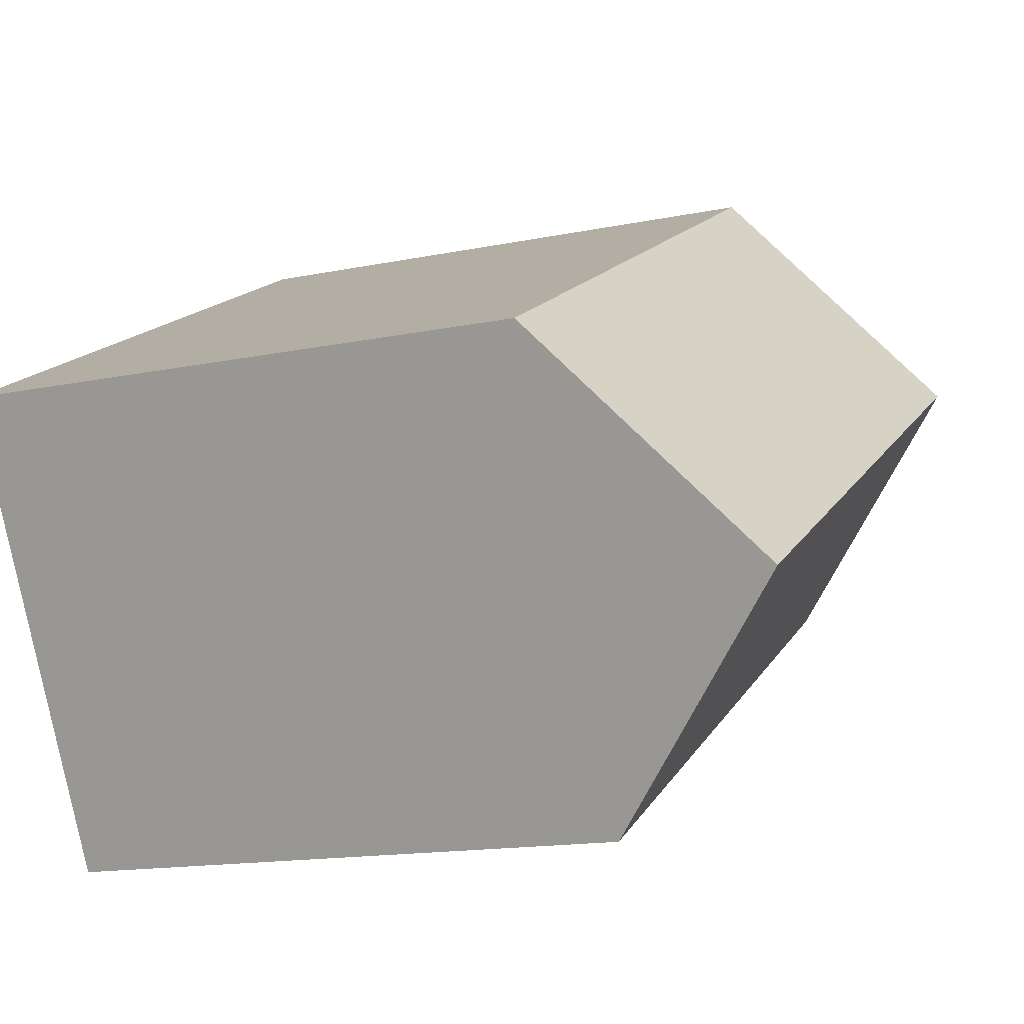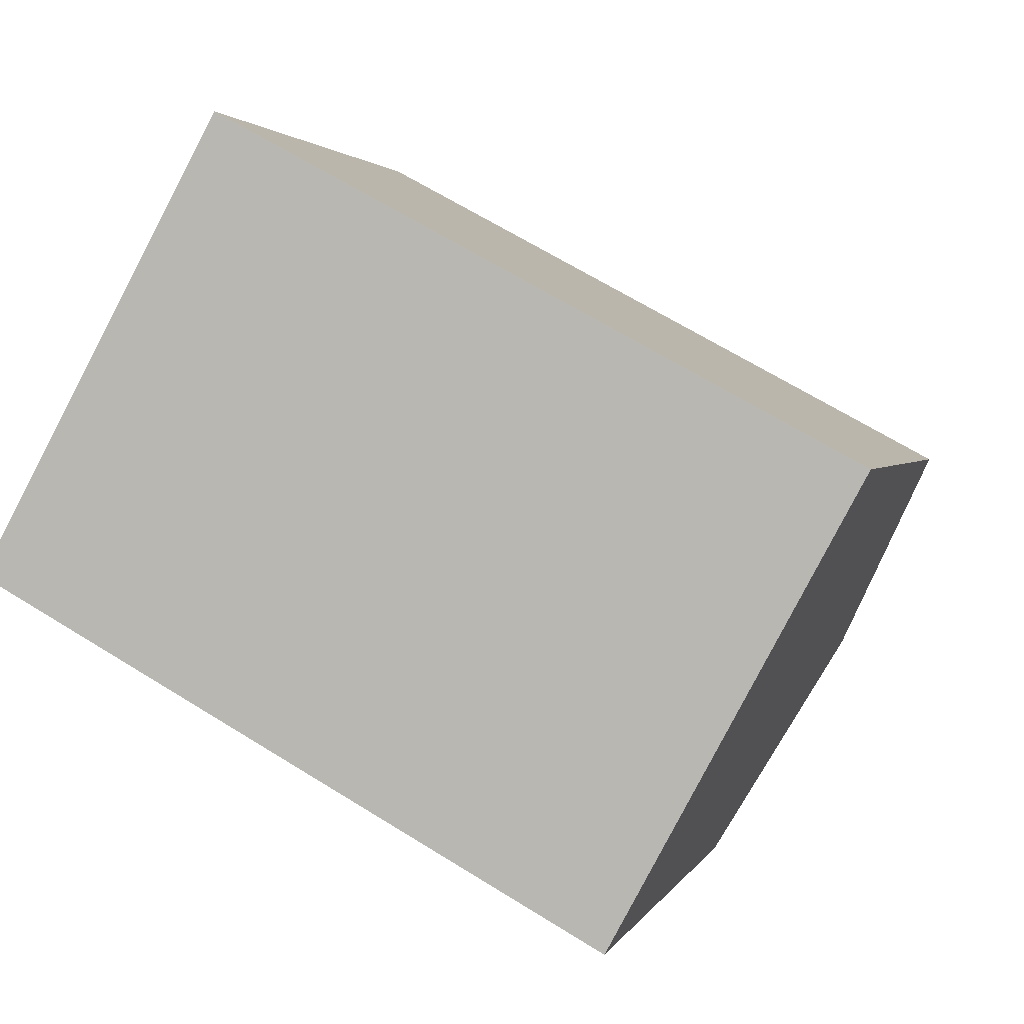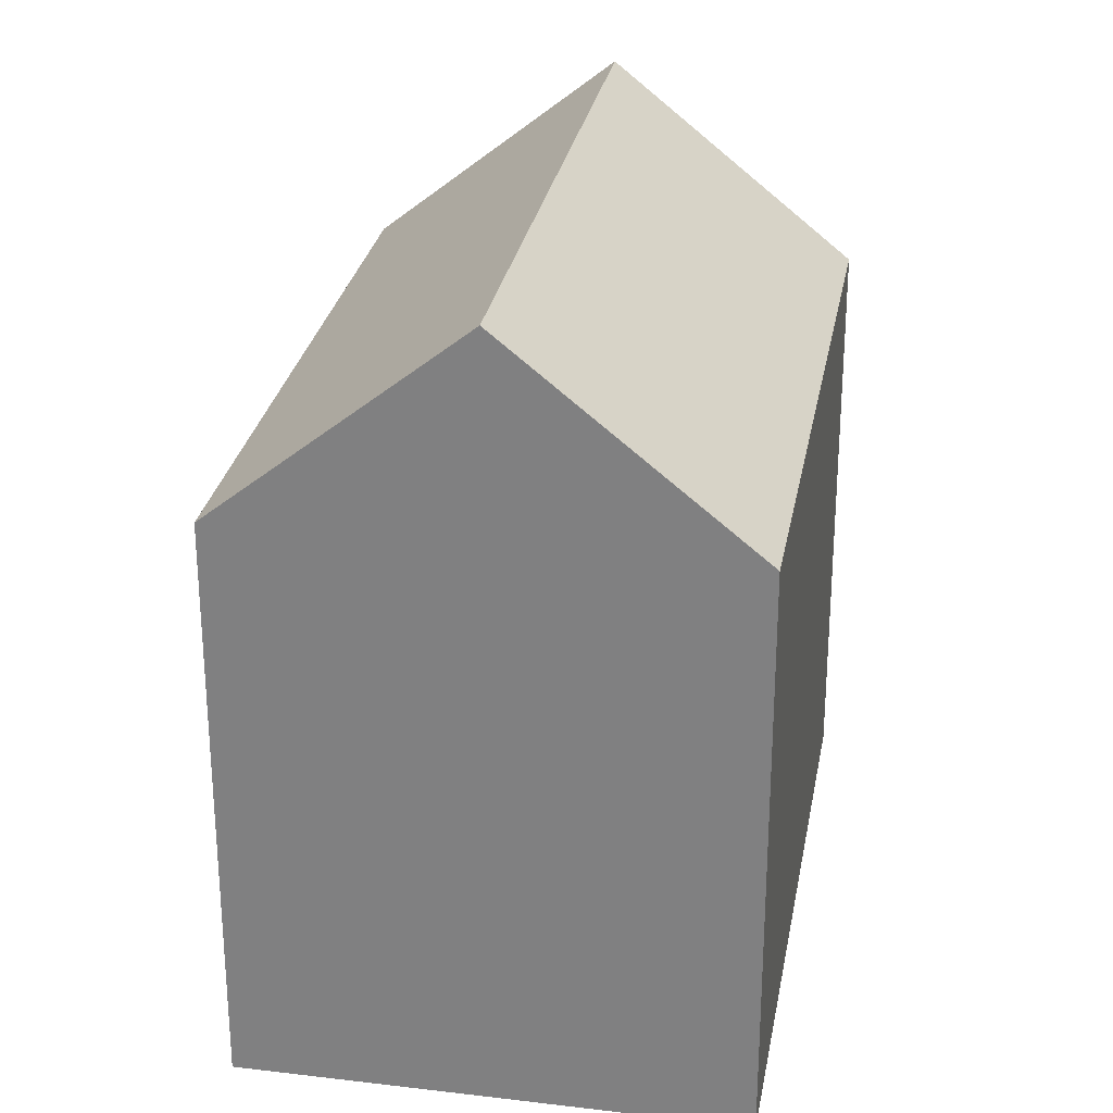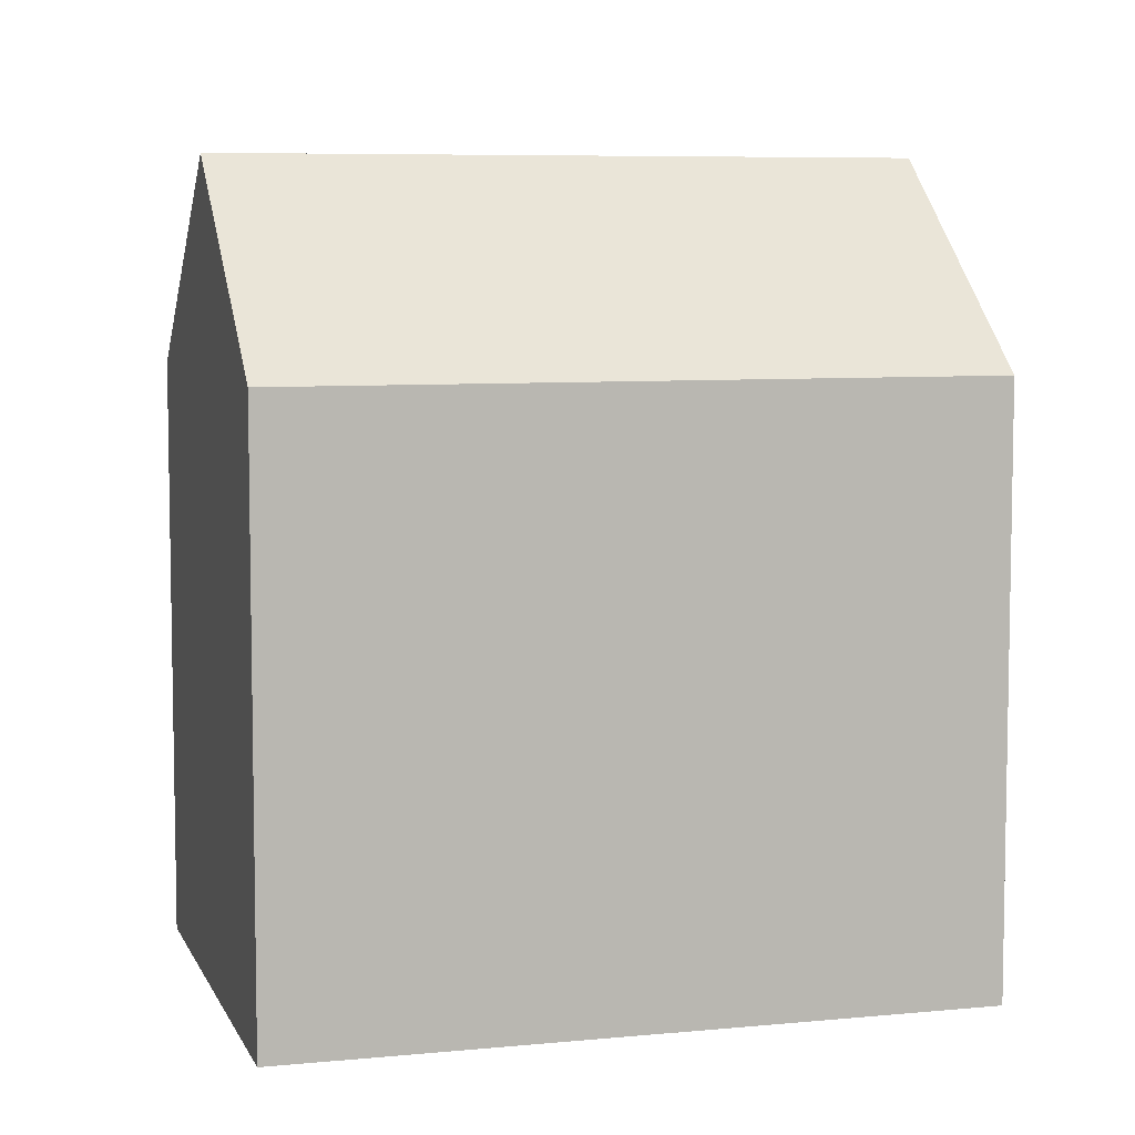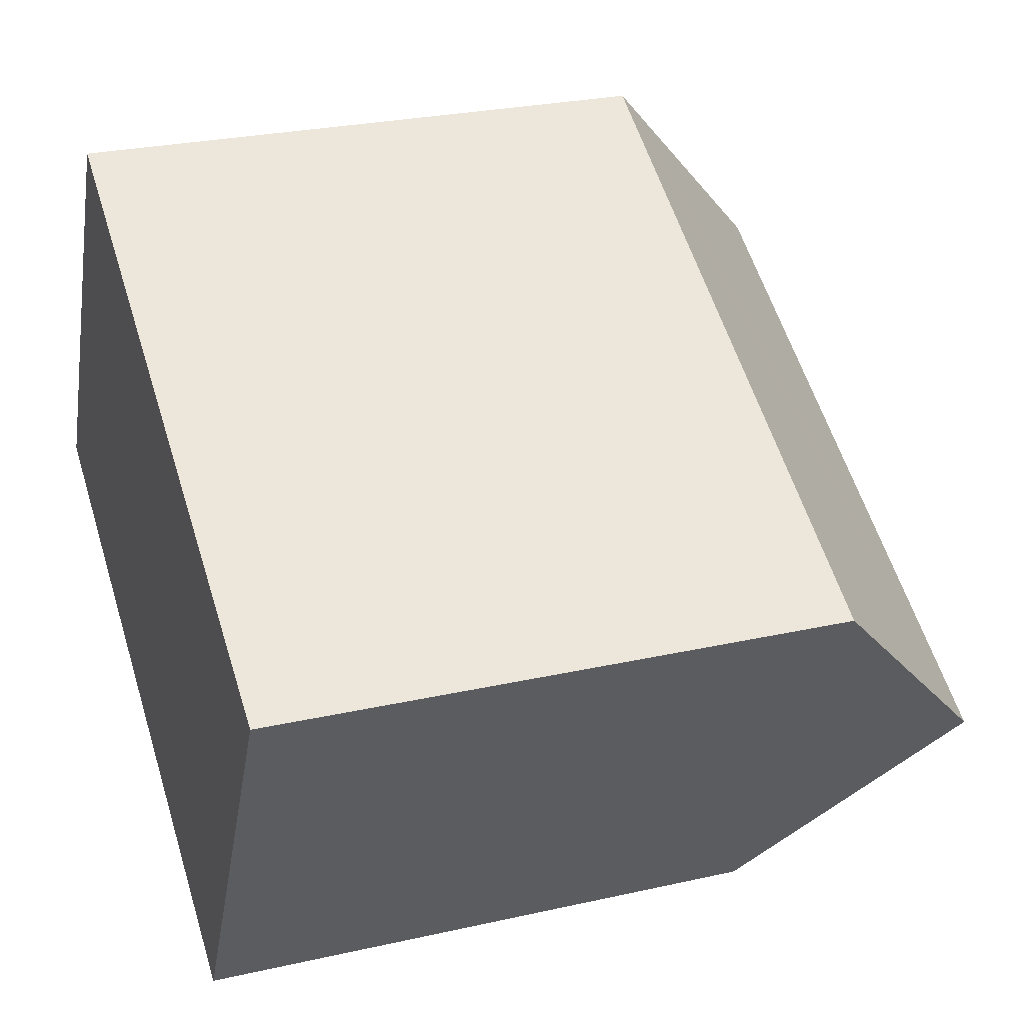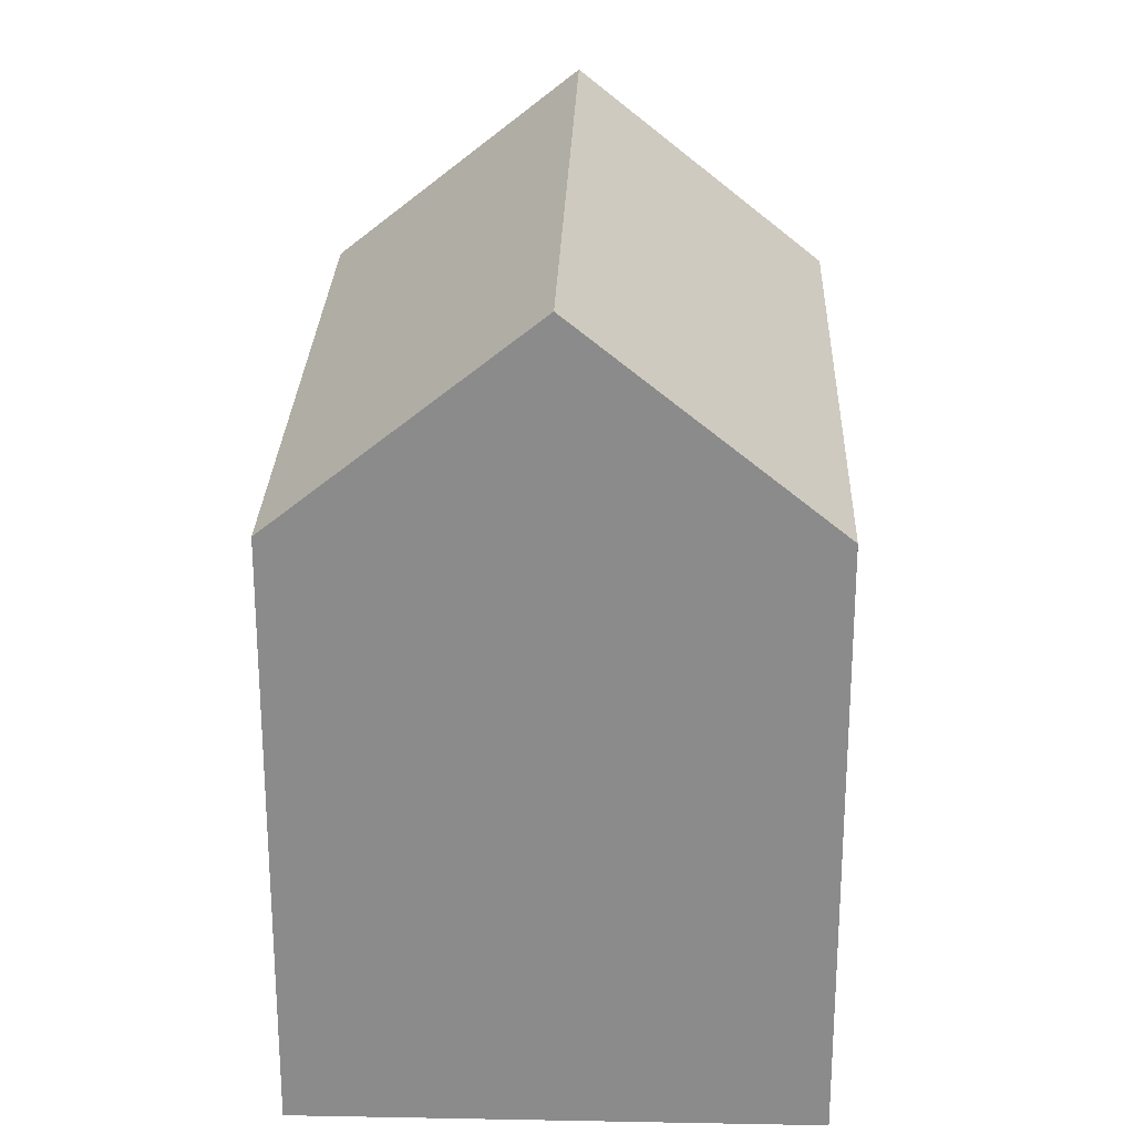
<metadata>
{"format":"obj","ext":"obj","renderer":"f3d","projection":"perspective","resolution":1024,"background":"white","views":[{"elev":-15.0,"azim":113.9,"up":"+Z"},{"elev":2.1,"azim":14.4,"up":"+Z"},{"elev":28.0,"azim":128.7,"up":"+Y"},{"elev":6.9,"azim":-167.4,"up":"+Y"},{"elev":26.7,"azim":70.5,"up":"+Z"},{"elev":25.8,"azim":-59.5,"up":"+Y"}]}
</metadata>
<code>
v  2.766 18.07 5.038
v  5.204 13.46 -2.843
v  0 13.46 8.242e-16
v  16.83 18.07 -2.645
v  8.998 13.46 -4.916
v  14.1 13.46 -7.703
v  5.21 14 9.49
v  5.521 13.48 10.06
v  19.26 13.98 1.846
v  19.58 13.43 2.447
v  14.1 4.717e-16 -7.703
v  5.204 1.741e-16 -2.843
v  0 0 0
v  8.998 3.01e-16 -4.916
v  5.521 -6.159e-16 10.06
v  2.766 -3.085e-16 5.038
v  5.21 -5.811e-16 9.49
v  19.58 -1.498e-16 2.447
v  19.26 -1.13e-16 1.846
v  16.83 1.62e-16 -2.645
g defaultobject
f 1 2 3
f 2 1 4
f 2 4 5
f 5 4 6
f 7 4 1
f 4 7 8
f 4 8 9
f 9 8 10
f 11 5 6
f 5 11 2
f 2 11 3
f 3 11 12
f 3 12 13
f 12 11 14
f 13 1 3
f 1 13 7
f 7 13 8
f 8 13 15
f 15 13 16
f 15 16 17
f 15 10 8
f 10 15 18
f 9 6 4
f 6 9 10
f 6 10 18
f 6 18 19
f 6 19 11
f 11 19 20
f 12 16 13
f 16 12 17
f 17 12 14
f 17 14 15
f 15 14 18
f 18 14 19
f 19 14 20
f 20 14 11

</code>
